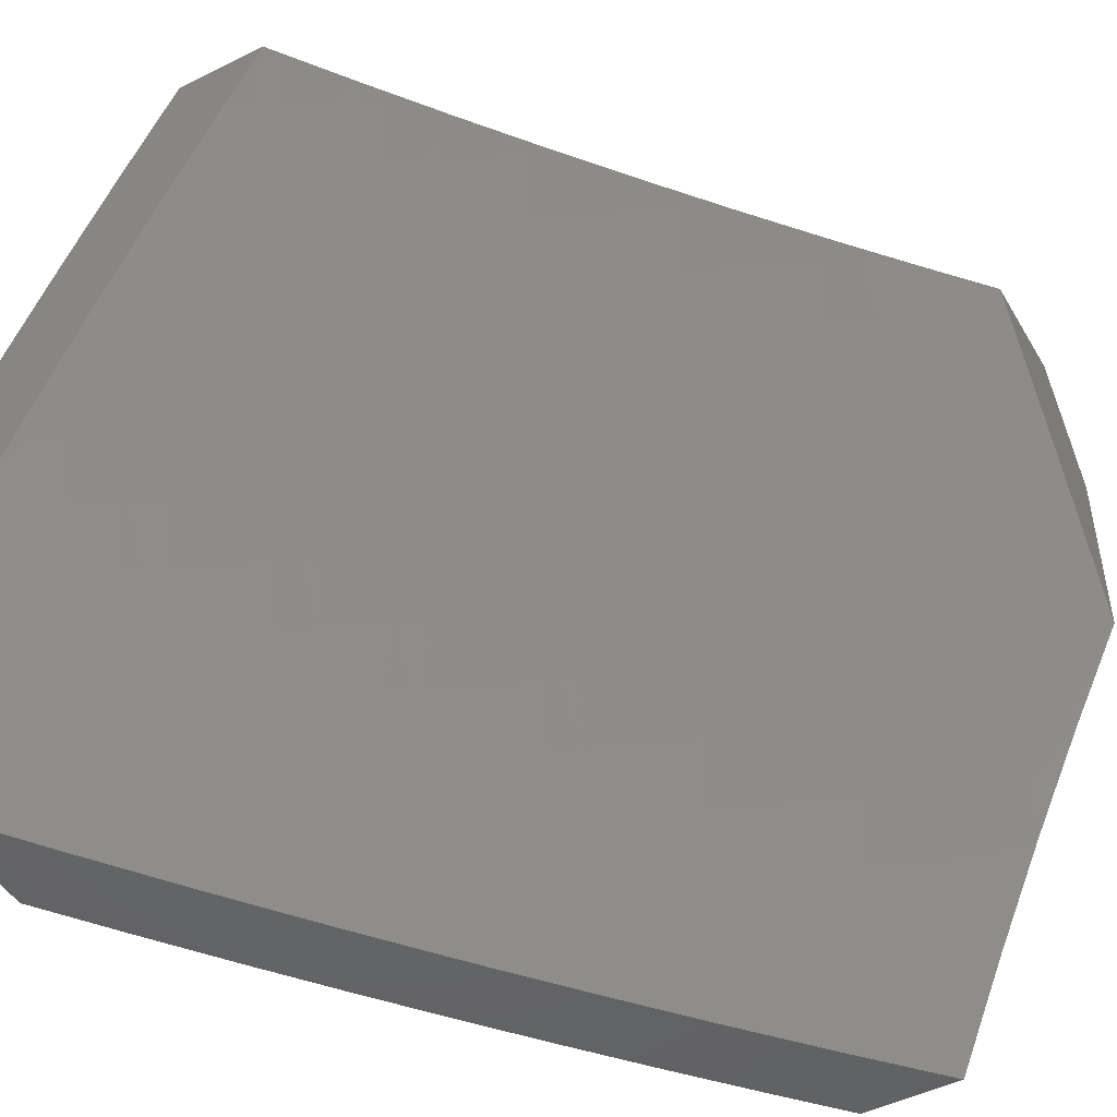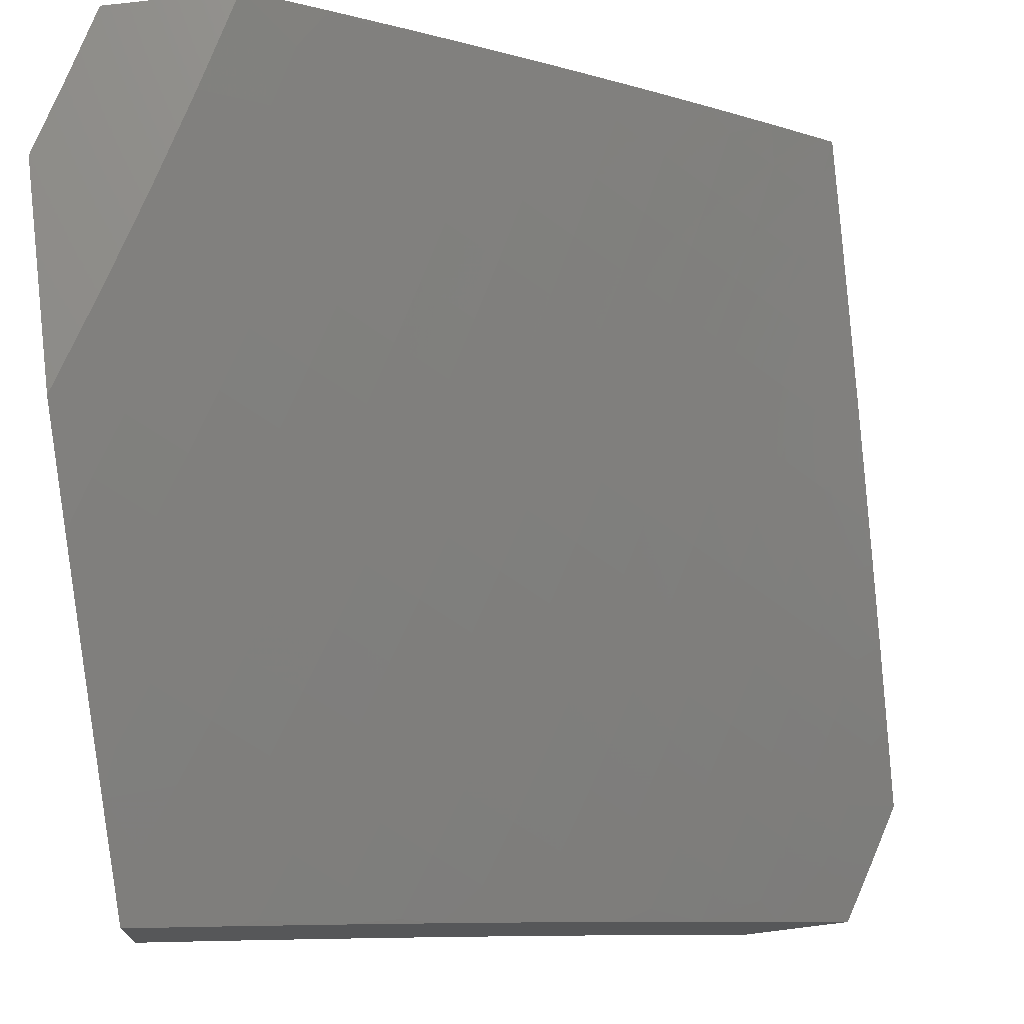
<metadata>
{"format":"stl","ext":"stl","renderer":"f3d","projection":"perspective","resolution":1024,"background":"white","views":[{"elev":-47.9,"azim":119.3,"up":"+Y"},{"elev":73.3,"azim":173.0,"up":"+Z"}]}
</metadata>
<code>
# stl→obj: 391 verts, 778 faces
v -6.944 3.696 8
v -6.906 3.633 8.067
v -7 3.594 8
v -6.949 3.554 8.067
v -6.99 3.476 8.067
v -6.891 3.525 8.133
v -6.933 3.447 8.133
v -6.834 3.496 8.199
v -6.875 3.418 8.199
v -6.776 3.466 8.264
v -6.816 3.389 8.264
v -6.717 3.436 8.329
v -6.757 3.36 8.329
v -6.658 3.406 8.393
v -6.698 3.33 8.393
v -6.599 3.375 8.456
v -6.638 3.301 8.456
v -6.539 3.345 8.519
v -6.578 3.271 8.519
v -6.478 3.314 8.581
v -6.517 3.241 8.581
v -6.417 3.283 8.643
v -6.456 3.21 8.643
v -6.356 3.251 8.704
v -6.394 3.18 8.704
v -6.295 3.22 8.764
v -6.332 3.149 8.764
v -6.233 3.188 8.824
v -6.27 3.118 8.824
v -6.17 3.156 8.883
v -6.207 3.087 8.883
v -6.108 3.124 8.942
v -6.144 3.055 8.942
v -6.047 3.087 9
v -6.093 3 9
v -6.863 3.711 8.067
v -6.886 3.799 8
v -6.818 3.788 8.067
v -6.826 3.9 8
v -6.773 3.865 8.067
v -6.726 3.942 8.067
v -6.671 3.91 8.133
v -6.673 4 8.082
v -6.624 3.986 8.133
v -6.58 4 8.163
v -6.568 3.952 8.199
v -6.485 4 8.243
v -6.512 3.919 8.264
v -6.465 3.993 8.264
v -6.409 3.958 8.329
v -6.39 4 8.322
v -6.353 3.923 8.393
v -6.306 3.996 8.393
v -6.249 3.96 8.456
v -6.294 4 8.399
v -6.197 4 8.476
v -6.765 4 8
v -6.099 4 8.551
v -6.145 3.994 8.519
v -6.192 3.924 8.519
v -6.296 3.888 8.456
v -6.399 3.851 8.393
v -6.456 3.885 8.329
v -6.502 3.811 8.329
v -6.559 3.844 8.264
v -6.604 3.769 8.264
v -6.661 3.802 8.199
v -6.705 3.726 8.199
v -6.762 3.757 8.133
v -6.806 3.68 8.133
v -6.088 3.958 8.581
v -6 4 8.625
v -6.031 3.92 8.643
v -6 3.899 8.677
v -6.078 3.851 8.643
v -6.02 3.815 8.704
v -6.123 3.782 8.643
v -6.065 3.745 8.704
v -6.168 3.711 8.643
v -6.109 3.676 8.704
v -6.212 3.641 8.643
v -6.153 3.606 8.704
v -6.255 3.57 8.643
v -6.195 3.536 8.704
v -6.297 3.499 8.643
v -6.237 3.465 8.704
v -6.338 3.427 8.643
v -6.278 3.394 8.704
v -6.378 3.355 8.643
v -6.317 3.323 8.704
v -6 3.797 8.727
v -6.006 3.709 8.764
v -6 3.695 8.776
v -6.05 3.64 8.764
v -6 3.592 8.823
v -6.093 3.571 8.764
v -6.033 3.536 8.824
v -6.135 3.502 8.764
v -6.075 3.467 8.824
v -6.176 3.432 8.764
v -6.116 3.398 8.824
v -6.217 3.362 8.764
v -6.156 3.328 8.824
v -6.256 3.291 8.764
v -6.195 3.259 8.824
v -6 3.488 8.869
v -6.014 3.433 8.883
v -6 3.384 8.914
v -6.054 3.364 8.883
v -6 3.279 8.958
v -6.094 3.295 8.883
v -6.032 3.262 8.942
v -6.133 3.226 8.883
v -6.07 3.193 8.942
v -6 3.174 9
v -6.21 3 8.914
v -6.243 3.016 8.883
v -6.327 3 8.826
v -6.307 3.046 8.824
v -6.369 3.077 8.764
v -6.405 3.005 8.764
v -6.442 3 8.737
v -6.467 3.035 8.704
v -6.556 3 8.646
v -6.53 3.064 8.643
v -6.592 3.093 8.581
v -6.493 3.137 8.643
v -6.555 3.167 8.581
v -6.627 3.019 8.581
v -6.669 3 8.554
v -6.689 3.047 8.519
v -6.781 3 8.46
v -6.75 3.075 8.456
v -6.847 3.026 8.393
v -6.811 3.103 8.393
v -6.908 3.053 8.329
v -6.872 3.13 8.329
v -6.968 3.08 8.264
v -6.932 3.157 8.264
v -7 3.15 8.205
v -6.991 3.185 8.199
v -7 3.299 8.14
v -6.953 3.263 8.199
v -6.914 3.341 8.199
v -6.856 3.312 8.264
v -6.891 3 8.365
v -7 3 8.268
v -6.973 3.369 8.133
v -7 3.447 8.071
v -6.849 3.603 8.133
v -6.792 3.573 8.199
v -6.749 3.649 8.199
v -6.734 3.542 8.264
v -6.692 3.618 8.264
v -6.648 3.694 8.264
v -6.676 3.512 8.329
v -6.634 3.587 8.329
v -6.591 3.662 8.329
v -6.547 3.737 8.329
v -6.617 3.481 8.393
v -6.576 3.556 8.393
v -6.533 3.63 8.393
v -6.489 3.704 8.393
v -6.445 3.777 8.393
v -6.558 3.45 8.456
v -6.517 3.524 8.456
v -6.475 3.597 8.456
v -6.431 3.671 8.456
v -6.387 3.744 8.456
v -6.342 3.816 8.456
v -6.499 3.418 8.519
v -6.458 3.492 8.519
v -6.416 3.565 8.519
v -6.373 3.637 8.519
v -6.329 3.71 8.519
v -6.285 3.781 8.519
v -6.239 3.853 8.519
v -6.439 3.387 8.581
v -6.398 3.46 8.581
v -6.357 3.532 8.581
v -6.314 3.604 8.581
v -6.271 3.675 8.581
v -6.227 3.747 8.581
v -6.181 3.817 8.581
v -6.135 3.888 8.581
v -6.717 3.834 8.133
v -6.615 3.877 8.199
v -6.432 3.107 8.704
v -6.616 3.196 8.519
v -6.653 3.122 8.519
v -6.677 3.225 8.456
v -6.714 3.15 8.456
v -6.737 3.255 8.393
v -6.774 3.179 8.393
v -6.796 3.284 8.329
v -6.834 3.207 8.329
v -6.894 3.235 8.264
v -6.801 4 8.099
v -6.91 4 8
v -6.881 3.927 8.067
v -6.955 3.924 8
v -6.927 3.849 8.067
v -7 3.847 8
v -6.972 3.77 8.067
v -7 3.744 8.054
v -6.96 3.661 8.133
v -7 3.64 8.107
v -6.947 3.553 8.198
v -7 3.535 8.159
v -6.988 3.475 8.198
v -7 3.429 8.209
v -6.931 3.446 8.263
v -6.971 3.368 8.263
v -6.913 3.34 8.328
v -7 3.323 8.257
v -6.951 3.262 8.328
v -7 3.216 8.304
v -6.989 3.184 8.328
v -7 3.108 8.35
v -6.93 3.157 8.392
v -6.966 3.079 8.392
v -6.906 3.052 8.455
v -7 3 8.394
v -6.909 3 8.473
v -6.846 3.026 8.518
v -6.818 3 8.552
v -6.81 3.102 8.518
v -6.749 3.074 8.58
v -6.773 3.178 8.518
v -6.713 3.15 8.58
v -6.735 3.254 8.518
v -6.675 3.225 8.58
v -6.696 3.33 8.518
v -6.637 3.3 8.58
v -6.657 3.405 8.518
v -6.597 3.375 8.58
v -6.616 3.48 8.518
v -6.557 3.449 8.58
v -6.574 3.555 8.518
v -6.516 3.523 8.58
v -6.532 3.629 8.518
v -6.473 3.597 8.58
v -6.488 3.703 8.518
v -6.43 3.67 8.58
v -6.444 3.777 8.518
v -6.386 3.743 8.58
v -6.398 3.85 8.518
v -6.341 3.815 8.58
v -6.352 3.922 8.518
v -6.295 3.888 8.58
v -6.304 3.995 8.518
v -6.248 3.959 8.58
v -6.235 4 8.569
v -6.192 3.923 8.642
v -6.144 3.994 8.642
v -6.135 3.887 8.703
v -6.088 3.957 8.703
v -6.077 3.851 8.764
v -6.031 3.92 8.764
v -6 3.866 8.813
v -6 4 8.746
v -6.726 3 8.629
v -6.688 3.047 8.642
v -6.652 3.121 8.642
v -6.615 3.196 8.642
v -6.577 3.27 8.642
v -6.538 3.344 8.642
v -6.498 3.418 8.642
v -6.457 3.491 8.642
v -6.415 3.564 8.642
v -6.372 3.637 8.642
v -6.328 3.709 8.642
v -6.284 3.781 8.642
v -6.238 3.852 8.642
v -6.633 3 8.705
v -6.627 3.019 8.703
v -6.591 3.093 8.703
v -6.554 3.167 8.703
v -6.516 3.24 8.703
v -6.477 3.313 8.703
v -6.438 3.386 8.703
v -6.397 3.459 8.703
v -6.356 3.531 8.703
v -6.313 3.603 8.703
v -6.27 3.675 8.703
v -6.226 3.746 8.703
v -6.181 3.817 8.703
v -6.539 3 8.781
v -6.529 3.064 8.764
v -6.467 3.035 8.824
v -6.444 3 8.855
v -6.405 3.005 8.883
v -6.349 3 8.928
v -6.369 3.077 8.883
v -6.307 3.047 8.942
v -6.332 3.149 8.883
v -6.27 3.118 8.942
v -6.295 3.22 8.883
v -6.233 3.188 8.942
v -6.256 3.291 8.883
v -6.195 3.259 8.942
v -6.217 3.362 8.883
v -6.156 3.329 8.942
v -6.176 3.432 8.883
v -6.116 3.398 8.942
v -6.135 3.502 8.883
v -6.075 3.467 8.942
v -6.093 3.571 8.883
v -6.033 3.536 8.942
v -6 3.595 8.94
v -6 3.457 9
v -6.066 3.345 9
v -6.252 3 9
v -6.192 3.116 9
v -6.13 3.231 9
v -6 3.731 8.878
v -6.006 3.709 8.883
v -6.05 3.64 8.883
v -6.109 3.676 8.824
v -6.153 3.606 8.824
v -6.168 3.711 8.764
v -6.212 3.641 8.764
v -6.02 3.814 8.824
v -6.065 3.745 8.824
v -6.118 4 8.659
v -6.351 4 8.478
v -6.408 3.957 8.455
v -6.465 4 8.386
v -6.464 3.992 8.392
v -6.511 3.918 8.392
v -6.455 3.884 8.455
v -6.5 3.81 8.455
v -6.567 3.951 8.328
v -6.579 4 8.292
v -6.622 3.984 8.263
v -6.69 4 8.196
v -6.669 3.909 8.263
v -6.724 3.941 8.198
v -6.715 3.833 8.263
v -6.771 3.864 8.198
v -6.76 3.756 8.263
v -6.816 3.787 8.198
v -6.804 3.679 8.263
v -6.861 3.71 8.198
v -6.847 3.602 8.263
v -6.904 3.632 8.198
v -6.89 3.524 8.263
v -6.779 3.973 8.133
v -6.826 3.896 8.133
v -6.872 3.818 8.133
v -6.917 3.74 8.133
v -6.659 3.801 8.328
v -6.613 3.876 8.328
v -6.602 3.768 8.392
v -6.557 3.843 8.392
v -6.704 3.725 8.328
v -6.747 3.648 8.328
v -6.79 3.572 8.328
v -6.832 3.495 8.328
v -6.873 3.417 8.328
v -6.545 3.736 8.455
v -6.647 3.693 8.392
v -6.69 3.617 8.392
v -6.732 3.541 8.392
v -6.774 3.465 8.392
v -6.814 3.388 8.392
v -6.854 3.311 8.392
v -6.892 3.234 8.392
v -6.589 3.661 8.455
v -6.632 3.586 8.455
v -6.674 3.511 8.455
v -6.715 3.435 8.455
v -6.756 3.359 8.455
v -6.795 3.283 8.455
v -6.833 3.206 8.455
v -6.87 3.129 8.455
v -6.254 3.57 8.764
v -6.296 3.498 8.764
v -6.338 3.427 8.764
v -6.378 3.355 8.764
v -6.417 3.283 8.764
v -6.455 3.21 8.764
v -6.493 3.137 8.764
v -6.195 3.536 8.824
v -6.237 3.465 8.824
v -6.277 3.394 8.824
v -6.317 3.323 8.824
v -6.356 3.251 8.824
v -6.394 3.179 8.824
v -6.431 3.107 8.824
v -6.123 3.781 8.764
f 1 2 3
f 3 2 4
f 3 4 5
f 5 4 6
f 5 6 7
f 7 6 8
f 7 8 9
f 9 8 10
f 9 10 11
f 11 10 12
f 11 12 13
f 13 12 14
f 13 14 15
f 15 14 16
f 15 16 17
f 17 16 18
f 17 18 19
f 19 18 20
f 19 20 21
f 21 20 22
f 21 22 23
f 23 22 24
f 23 24 25
f 25 24 26
f 25 26 27
f 27 26 28
f 27 28 29
f 29 28 30
f 29 30 31
f 31 30 32
f 31 32 33
f 33 32 34
f 33 34 35
f 2 1 36
f 36 1 37
f 36 37 38
f 38 37 39
f 38 39 40
f 40 39 41
f 40 41 42
f 42 41 43
f 42 43 44
f 44 43 45
f 44 45 46
f 46 45 47
f 46 47 48
f 48 47 49
f 48 49 50
f 50 49 51
f 50 51 52
f 52 51 53
f 52 53 54
f 54 53 55
f 54 55 56
f 39 57 41
f 41 57 43
f 47 51 49
f 51 55 53
f 58 59 56
f 56 59 60
f 56 60 54
f 54 60 61
f 54 61 52
f 52 61 62
f 52 62 63
f 63 62 64
f 63 64 65
f 65 64 66
f 65 66 67
f 67 66 68
f 67 68 69
f 69 68 70
f 69 70 36
f 36 70 2
f 59 58 71
f 71 58 72
f 71 72 73
f 73 72 74
f 73 74 75
f 75 74 76
f 75 76 77
f 77 76 78
f 77 78 79
f 79 78 80
f 79 80 81
f 81 80 82
f 81 82 83
f 83 82 84
f 83 84 85
f 85 84 86
f 85 86 87
f 87 86 88
f 87 88 89
f 89 88 90
f 89 90 22
f 22 90 24
f 74 91 76
f 76 91 78
f 78 91 92
f 92 91 93
f 92 93 94
f 94 93 95
f 94 95 96
f 96 95 97
f 96 97 98
f 98 97 99
f 98 99 100
f 100 99 101
f 100 101 102
f 102 101 103
f 102 103 104
f 104 103 105
f 104 105 26
f 26 105 28
f 95 106 97
f 97 106 99
f 99 106 107
f 107 106 108
f 107 108 109
f 109 108 110
f 109 110 111
f 111 110 112
f 111 112 113
f 113 112 114
f 113 114 30
f 30 114 32
f 110 115 112
f 112 115 114
f 115 34 114
f 114 34 32
f 35 116 33
f 33 116 31
f 31 116 117
f 117 116 118
f 117 118 119
f 119 118 120
f 119 120 29
f 29 120 27
f 120 118 121
f 121 118 122
f 121 122 123
f 123 122 124
f 123 124 125
f 125 124 126
f 125 126 127
f 127 126 128
f 127 128 23
f 23 128 21
f 126 124 129
f 129 124 130
f 129 130 131
f 131 130 132
f 131 132 133
f 133 132 134
f 133 134 135
f 135 134 136
f 135 136 137
f 137 136 138
f 137 138 139
f 139 138 140
f 139 140 141
f 141 140 142
f 141 142 143
f 143 142 144
f 143 144 145
f 145 144 11
f 145 11 13
f 132 146 134
f 134 146 136
f 146 147 136
f 136 147 138
f 147 140 138
f 144 142 148
f 148 142 149
f 148 149 7
f 7 149 5
f 149 3 5
f 6 4 150
f 150 4 2
f 150 2 70
f 8 6 151
f 151 6 150
f 151 150 152
f 152 150 70
f 152 70 68
f 10 8 153
f 153 8 151
f 153 151 154
f 154 151 152
f 154 152 155
f 155 152 68
f 155 68 66
f 12 10 156
f 156 10 153
f 156 153 157
f 157 153 154
f 157 154 158
f 158 154 155
f 158 155 159
f 159 155 66
f 159 66 64
f 14 12 160
f 160 12 156
f 160 156 161
f 161 156 157
f 161 157 162
f 162 157 158
f 162 158 163
f 163 158 159
f 163 159 164
f 164 159 64
f 164 64 62
f 16 14 165
f 165 14 160
f 165 160 166
f 166 160 161
f 166 161 167
f 167 161 162
f 167 162 168
f 168 162 163
f 168 163 169
f 169 163 164
f 169 164 170
f 170 164 62
f 170 62 61
f 18 16 171
f 171 16 165
f 171 165 172
f 172 165 166
f 172 166 173
f 173 166 167
f 173 167 174
f 174 167 168
f 174 168 175
f 175 168 169
f 175 169 176
f 176 169 170
f 176 170 177
f 177 170 61
f 177 61 60
f 20 18 178
f 178 18 171
f 178 171 179
f 179 171 172
f 179 172 180
f 180 172 173
f 180 173 181
f 181 173 174
f 181 174 182
f 182 174 175
f 182 175 183
f 183 175 176
f 183 176 184
f 184 176 177
f 184 177 185
f 185 177 60
f 185 60 71
f 71 60 59
f 22 20 89
f 89 20 178
f 89 178 87
f 87 178 179
f 87 179 85
f 85 179 180
f 85 180 83
f 83 180 181
f 83 181 81
f 81 181 182
f 81 182 79
f 79 182 183
f 79 183 77
f 77 183 184
f 77 184 75
f 75 184 185
f 75 185 73
f 73 185 71
f 26 24 104
f 104 24 90
f 104 90 102
f 102 90 88
f 102 88 100
f 100 88 86
f 100 86 98
f 98 86 84
f 98 84 96
f 96 84 82
f 96 82 94
f 94 82 80
f 94 80 92
f 92 80 78
f 30 28 113
f 113 28 105
f 113 105 111
f 111 105 103
f 111 103 109
f 109 103 101
f 109 101 107
f 107 101 99
f 36 38 69
f 69 38 186
f 69 186 67
f 67 186 187
f 67 187 65
f 65 187 48
f 65 48 63
f 63 48 50
f 63 50 52
f 40 42 186
f 186 42 187
f 44 46 42
f 42 46 187
f 46 48 187
f 38 40 186
f 119 29 31
f 117 119 31
f 127 23 25
f 25 27 188
f 188 27 120
f 188 120 123
f 123 120 121
f 19 21 189
f 189 21 128
f 189 128 190
f 190 128 126
f 190 126 131
f 131 126 129
f 17 19 191
f 191 19 189
f 191 189 192
f 192 189 190
f 192 190 133
f 133 190 131
f 15 17 193
f 193 17 191
f 193 191 194
f 194 191 192
f 194 192 135
f 135 192 133
f 13 15 195
f 195 15 193
f 195 193 196
f 196 193 194
f 196 194 137
f 137 194 135
f 148 7 9
f 148 9 144
f 144 9 11
f 125 127 188
f 188 127 25
f 125 188 123
f 13 195 145
f 145 195 197
f 145 197 143
f 143 197 141
f 197 195 196
f 137 139 196
f 196 139 197
f 139 141 197
f 198 199 200
f 200 199 201
f 200 201 202
f 202 201 203
f 202 203 204
f 204 203 205
f 204 205 206
f 206 205 207
f 206 207 208
f 208 207 209
f 208 209 210
f 210 209 211
f 210 211 212
f 212 211 213
f 212 213 214
f 214 213 215
f 214 215 216
f 216 215 217
f 216 217 218
f 218 217 219
f 218 219 220
f 220 219 221
f 220 221 222
f 222 221 223
f 222 223 224
f 211 215 213
f 219 223 221
f 222 224 225
f 225 224 226
f 225 226 227
f 227 226 228
f 227 228 229
f 229 228 230
f 229 230 231
f 231 230 232
f 231 232 233
f 233 232 234
f 233 234 235
f 235 234 236
f 235 236 237
f 237 236 238
f 237 238 239
f 239 238 240
f 239 240 241
f 241 240 242
f 241 242 243
f 243 242 244
f 243 244 245
f 245 244 246
f 245 246 247
f 247 246 248
f 247 248 249
f 249 248 250
f 249 250 251
f 251 250 252
f 251 252 253
f 253 252 254
f 253 254 255
f 255 254 256
f 255 256 257
f 257 256 258
f 257 258 259
f 259 258 260
f 259 260 261
f 226 262 228
f 228 262 263
f 228 263 230
f 230 263 264
f 230 264 232
f 232 264 265
f 232 265 234
f 234 265 266
f 234 266 236
f 236 266 267
f 236 267 238
f 238 267 268
f 238 268 240
f 240 268 269
f 240 269 242
f 242 269 270
f 242 270 244
f 244 270 271
f 244 271 246
f 246 271 272
f 246 272 248
f 248 272 273
f 248 273 250
f 250 273 274
f 250 274 252
f 252 274 254
f 262 275 263
f 263 275 276
f 263 276 264
f 264 276 277
f 264 277 265
f 265 277 278
f 265 278 266
f 266 278 279
f 266 279 267
f 267 279 280
f 267 280 268
f 268 280 281
f 268 281 269
f 269 281 282
f 269 282 270
f 270 282 283
f 270 283 271
f 271 283 284
f 271 284 272
f 272 284 285
f 272 285 273
f 273 285 286
f 273 286 274
f 274 286 287
f 274 287 254
f 254 287 256
f 275 288 276
f 276 288 289
f 276 289 277
f 277 289 278
f 289 288 290
f 290 288 291
f 290 291 292
f 292 291 293
f 292 293 294
f 294 293 295
f 294 295 296
f 296 295 297
f 296 297 298
f 298 297 299
f 298 299 300
f 300 299 301
f 300 301 302
f 302 301 303
f 302 303 304
f 304 303 305
f 304 305 306
f 306 305 307
f 306 307 308
f 308 307 309
f 308 309 310
f 310 309 311
f 311 309 307
f 311 307 312
f 312 307 305
f 312 305 303
f 293 313 295
f 295 313 297
f 313 314 297
f 297 314 299
f 314 315 299
f 299 315 301
f 301 315 303
f 303 315 312
f 316 317 310
f 310 317 318
f 310 318 308
f 308 318 319
f 308 319 320
f 320 319 321
f 320 321 322
f 322 321 286
f 322 286 285
f 260 323 316
f 316 323 324
f 316 324 317
f 317 324 318
f 259 261 257
f 257 261 325
f 257 325 255
f 255 325 253
f 253 326 251
f 251 326 249
f 249 326 327
f 327 326 328
f 327 328 329
f 329 328 330
f 329 330 331
f 331 330 332
f 331 332 245
f 245 332 243
f 330 328 333
f 333 328 334
f 333 334 335
f 335 334 336
f 335 336 337
f 337 336 338
f 337 338 339
f 339 338 340
f 339 340 341
f 341 340 342
f 341 342 343
f 343 342 344
f 343 344 345
f 345 344 346
f 345 346 347
f 347 346 208
f 347 208 212
f 212 208 210
f 338 336 348
f 348 336 198
f 348 198 349
f 349 198 200
f 349 200 350
f 350 200 202
f 350 202 351
f 351 202 204
f 351 204 206
f 338 348 340
f 340 348 349
f 340 349 342
f 342 349 350
f 342 350 344
f 344 350 351
f 344 351 346
f 346 351 206
f 346 206 208
f 339 352 337
f 337 352 353
f 337 353 335
f 335 353 333
f 352 354 353
f 353 354 355
f 353 355 333
f 333 355 330
f 352 339 356
f 356 339 341
f 356 341 357
f 357 341 343
f 357 343 358
f 358 343 345
f 358 345 359
f 359 345 347
f 359 347 360
f 360 347 212
f 360 212 214
f 354 361 355
f 355 361 332
f 355 332 330
f 354 352 362
f 362 352 356
f 362 356 363
f 363 356 357
f 363 357 364
f 364 357 358
f 364 358 365
f 365 358 359
f 365 359 366
f 366 359 360
f 366 360 367
f 367 360 214
f 367 214 368
f 368 214 216
f 368 216 220
f 220 216 218
f 241 243 361
f 361 243 332
f 361 354 369
f 369 354 362
f 369 362 370
f 370 362 363
f 370 363 371
f 371 363 364
f 371 364 372
f 372 364 365
f 372 365 373
f 373 365 366
f 373 366 374
f 374 366 367
f 374 367 375
f 375 367 368
f 375 368 376
f 376 368 220
f 376 220 222
f 322 285 377
f 377 285 284
f 377 284 378
f 378 284 283
f 378 283 379
f 379 283 282
f 379 282 380
f 380 282 281
f 380 281 381
f 381 281 280
f 381 280 382
f 382 280 279
f 382 279 383
f 383 279 278
f 383 278 289
f 320 322 384
f 384 322 377
f 384 377 385
f 385 377 378
f 385 378 386
f 386 378 379
f 386 379 387
f 387 379 380
f 387 380 388
f 388 380 381
f 388 381 389
f 389 381 382
f 389 382 390
f 390 382 383
f 390 383 290
f 290 383 289
f 308 320 306
f 306 320 384
f 306 384 304
f 304 384 385
f 304 385 302
f 302 385 386
f 302 386 300
f 300 386 387
f 300 387 298
f 298 387 388
f 298 388 296
f 296 388 389
f 296 389 294
f 294 389 390
f 294 390 292
f 292 390 290
f 331 245 247
f 239 241 369
f 369 241 361
f 239 369 370
f 237 239 370
f 237 370 371
f 235 237 371
f 235 371 372
f 233 235 372
f 233 372 373
f 231 233 373
f 231 373 374
f 229 231 374
f 229 374 375
f 227 229 375
f 227 375 376
f 225 227 376
f 225 376 222
f 318 324 319
f 319 324 391
f 319 391 321
f 321 391 287
f 321 287 286
f 249 327 247
f 247 327 331
f 327 329 331
f 258 256 391
f 391 256 287
f 391 324 258
f 258 324 323
f 258 323 260
f 115 110 311
f 311 110 108
f 311 108 310
f 310 108 106
f 310 106 316
f 316 106 95
f 316 95 93
f 316 93 260
f 260 93 91
f 260 91 261
f 261 91 74
f 261 74 72
f 261 72 325
f 325 72 58
f 325 58 253
f 253 58 56
f 253 56 326
f 326 56 55
f 326 55 328
f 328 55 51
f 328 51 47
f 328 47 334
f 334 47 45
f 334 45 336
f 336 45 43
f 336 43 198
f 198 43 57
f 198 57 199
f 57 39 199
f 199 39 37
f 199 37 201
f 201 37 203
f 203 37 1
f 203 1 3
f 34 315 35
f 35 315 314
f 35 314 313
f 34 115 315
f 315 115 312
f 312 115 311
f 147 146 223
f 223 146 224
f 224 146 132
f 224 132 226
f 226 132 130
f 226 130 262
f 262 130 124
f 262 124 275
f 275 124 288
f 288 124 122
f 288 122 291
f 291 122 118
f 291 118 293
f 293 118 116
f 293 116 313
f 313 116 35
f 149 207 3
f 3 207 205
f 3 205 203
f 207 149 209
f 209 149 142
f 209 142 211
f 211 142 215
f 215 142 140
f 215 140 217
f 217 140 147
f 217 147 219
f 219 147 223

</code>
